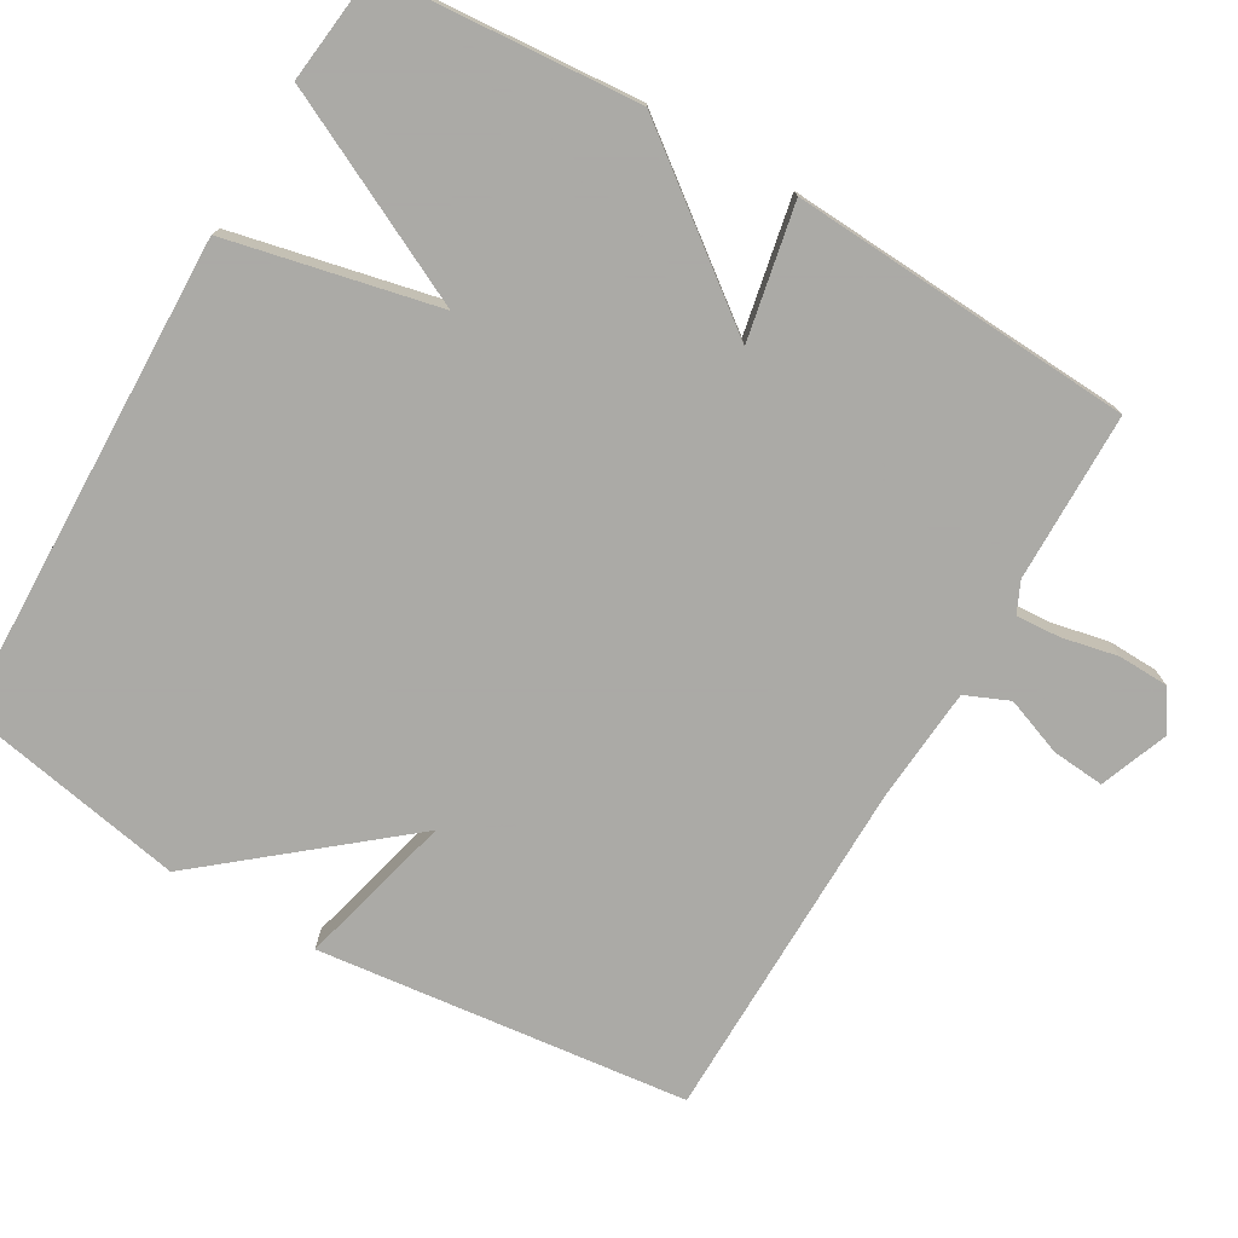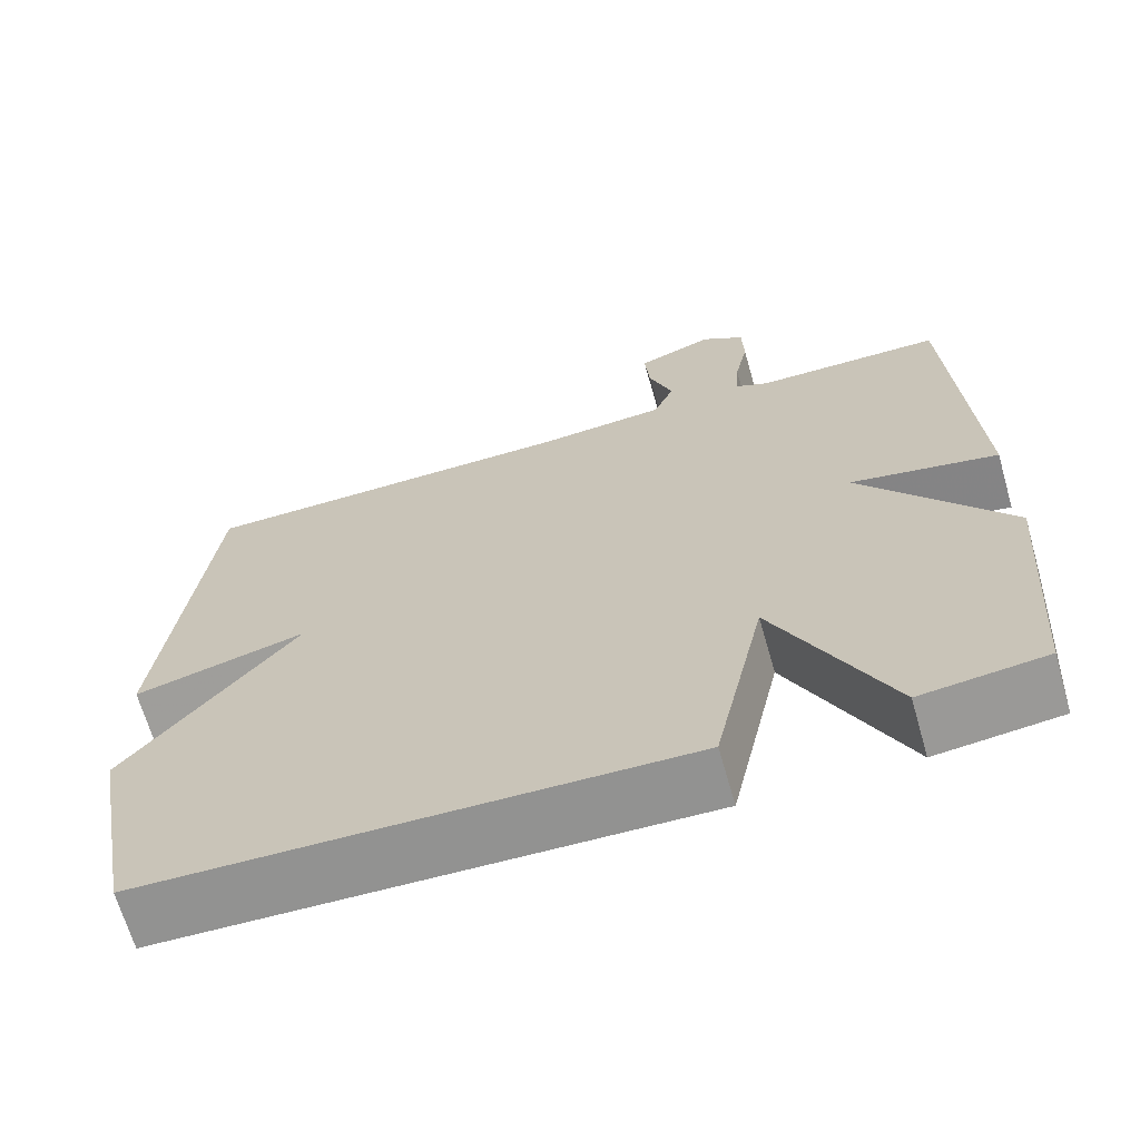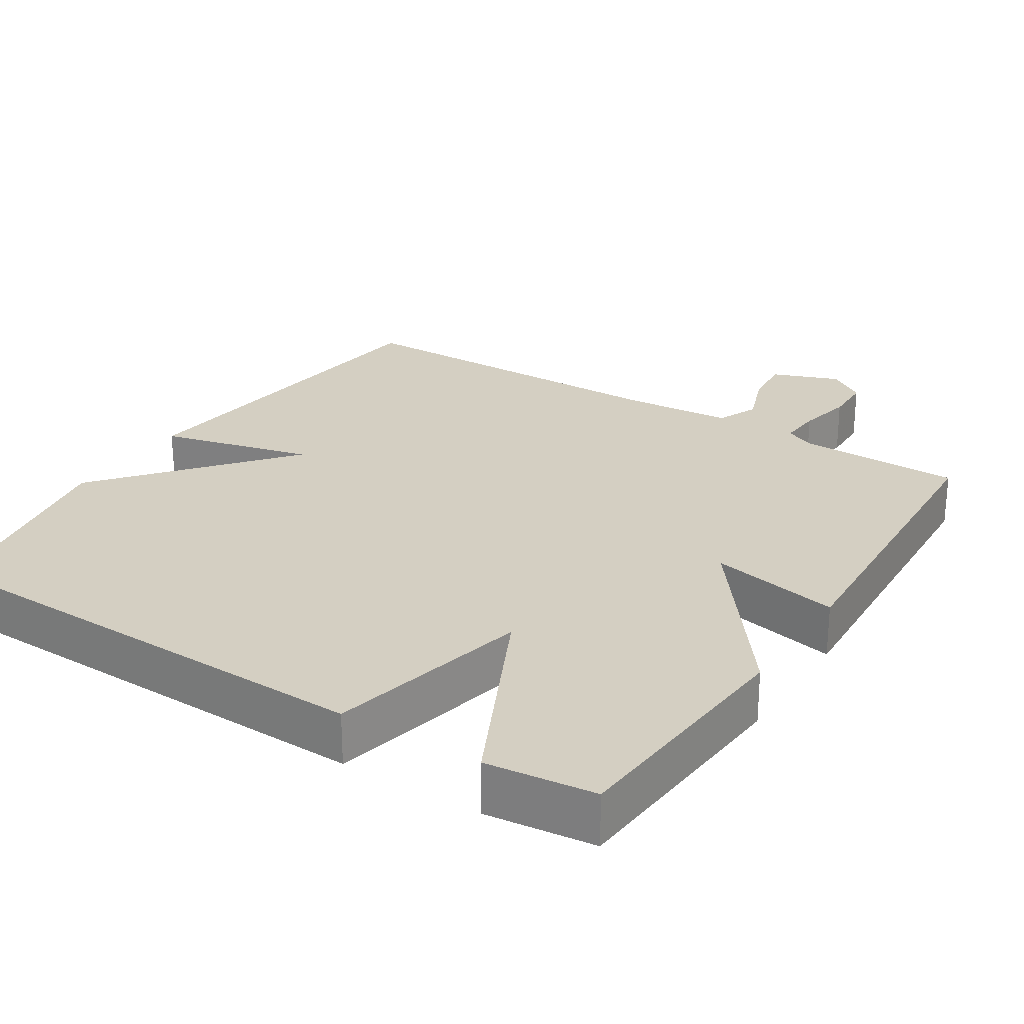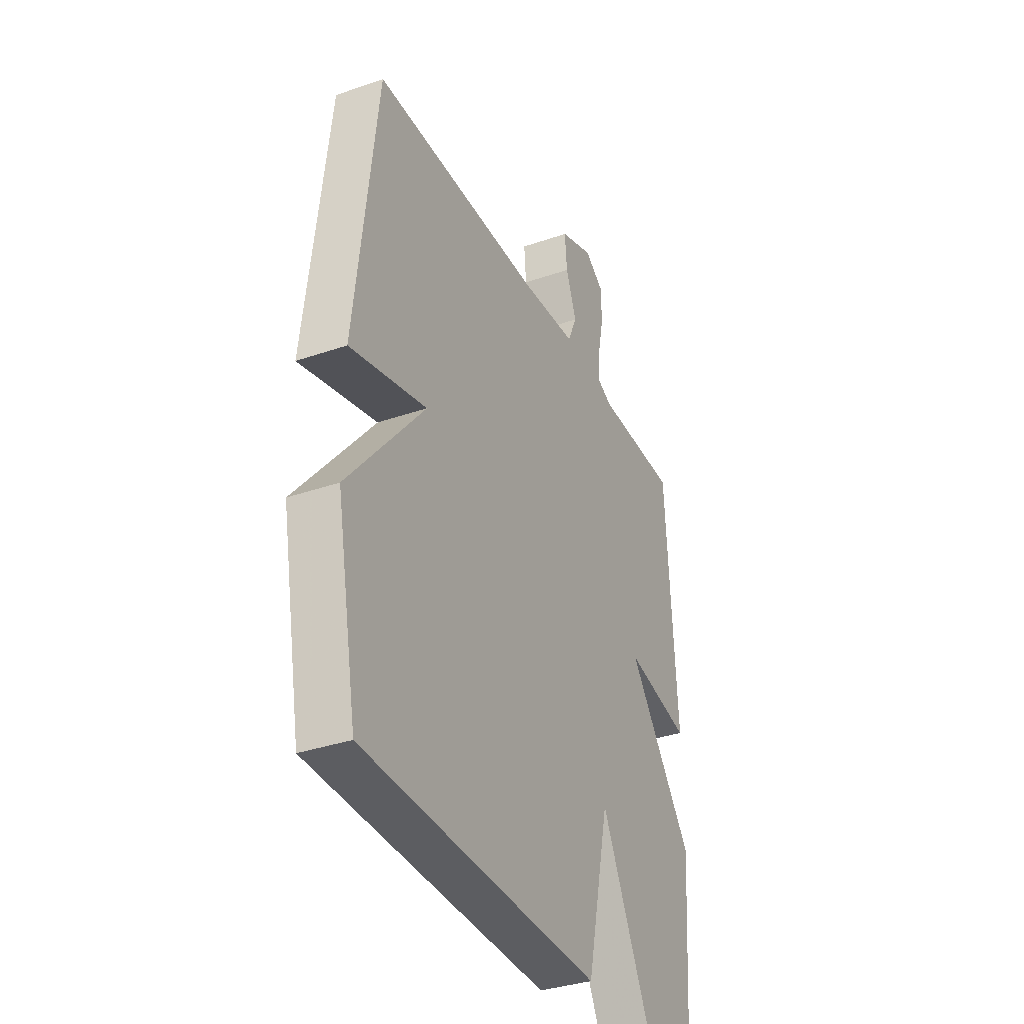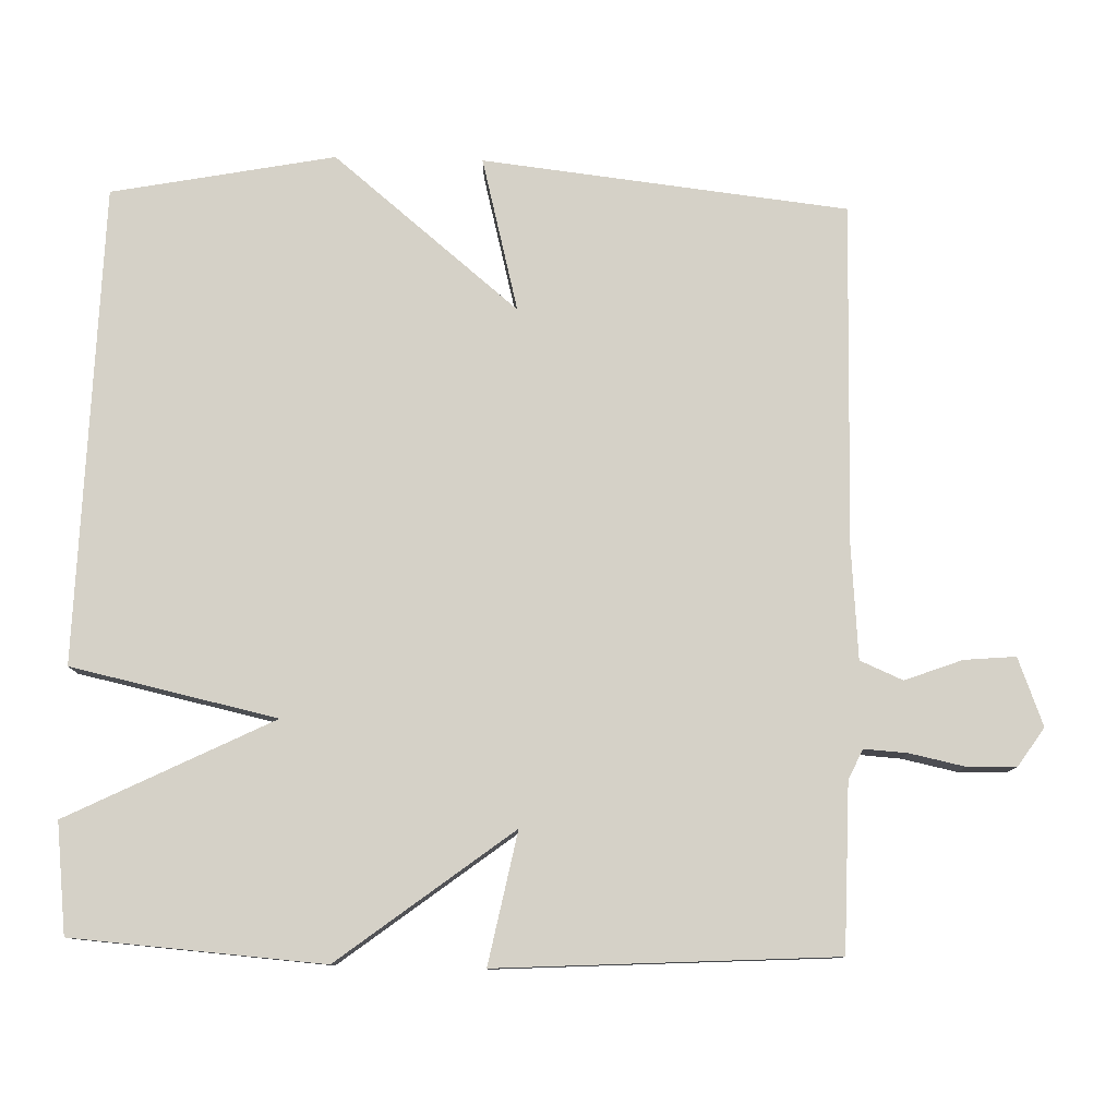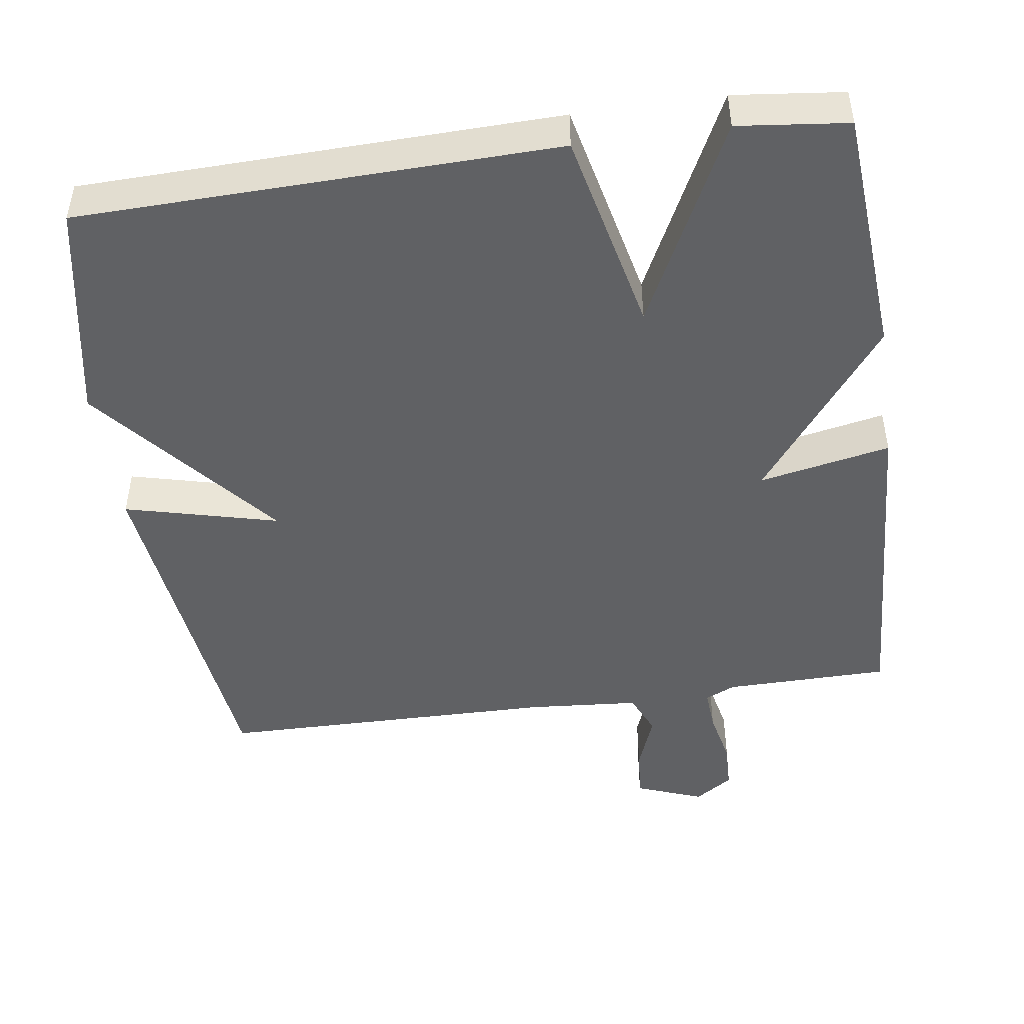
<metadata>
{"format":"obj","ext":"obj","renderer":"f3d","projection":"perspective","resolution":1024,"background":"white","views":[{"elev":-75.7,"azim":-120.2,"up":"+Y"},{"elev":-66.8,"azim":-164.0,"up":"+Z"},{"elev":25.8,"azim":-147.4,"up":"+Y"},{"elev":-35.2,"azim":114.7,"up":"+Z"},{"elev":79.3,"azim":-88.6,"up":"+Y"},{"elev":-47.0,"azim":-171.8,"up":"+Y"}]}
</metadata>
<code>
v -0.5 0.07 0.5
v -0.274 0.07 0.503
v -0.233 0.07 0.522
v -0.237 0.07 0.581
v -0.253 0.07 0.656
v -0.251 0.07 0.723
v -0.199 0.07 0.758
v -0.107 0.07 0.723
v -0.113 0.07 0.653
v -0.142 0.07 0.575
v -0.117 0.07 0.517
v 0.036 0.07 0.505
v 0.5 0.07 0.5
v 0.557 0.07 0.004
v 0.348 0.07 0.057
v 0.557 0.07 -0.196
v 0.5 0.07 -0.5
v -0.15 0.07 -0.517
v -0.212 0.07 -0.237
v -0.35 0.07 -0.517
v -0.5 0.07 -0.5
v -0.526 0.07 -0.158
v -0.347 0.07 0.078
v -0.526 0.07 0.042
v -0.5 0 0.5
v -0.274 0 0.503
v -0.233 0 0.522
v -0.237 0 0.581
v -0.253 0 0.656
v -0.251 0 0.723
v -0.199 0 0.758
v -0.107 0 0.723
v -0.113 0 0.653
v -0.142 0 0.575
v -0.117 0 0.517
v 0.036 0 0.505
v 0.5 0 0.5
v 0.557 0 0.004
v 0.348 0 0.057
v 0.557 0 -0.196
v 0.5 0 -0.5
v -0.15 0 -0.517
v -0.212 0 -0.237
v -0.35 0 -0.517
v -0.5 0 -0.5
v -0.526 0 -0.158
v -0.347 0 0.078
v -0.526 0 0.042
f 23 24 1 2
f 21 22 23
f 20 21 23
f 19 20 23
f 19 23 2 3
f 18 19 3
f 17 18 3
f 16 17 3
f 15 16 3
f 12 13 14 15
f 11 12 15 3
f 10 11 3 4
f 8 9 10
f 7 8 10
f 6 7 10
f 5 6 10
f 4 5 10
f 26 25 48 47
f 47 46 45
f 47 45 44
f 47 44 43
f 27 26 47 43
f 27 43 42
f 27 42 41
f 27 41 40
f 27 40 39
f 39 38 37 36
f 27 39 36 35
f 28 27 35 34
f 34 33 32
f 34 32 31
f 34 31 30
f 34 30 29
f 34 29 28
f 1 25 26 2
f 2 26 27 3
f 3 27 28 4
f 4 28 29 5
f 5 29 30 6
f 6 30 31 7
f 7 31 32 8
f 8 32 33 9
f 9 33 34 10
f 10 34 35 11
f 11 35 36 12
f 12 36 37 13
f 13 37 38 14
f 14 38 39 15
f 15 39 40 16
f 16 40 41 17
f 17 41 42 18
f 18 42 43 19
f 19 43 44 20
f 20 44 45 21
f 21 45 46 22
f 22 46 47 23
f 23 47 48 24
f 24 48 25 1

</code>
